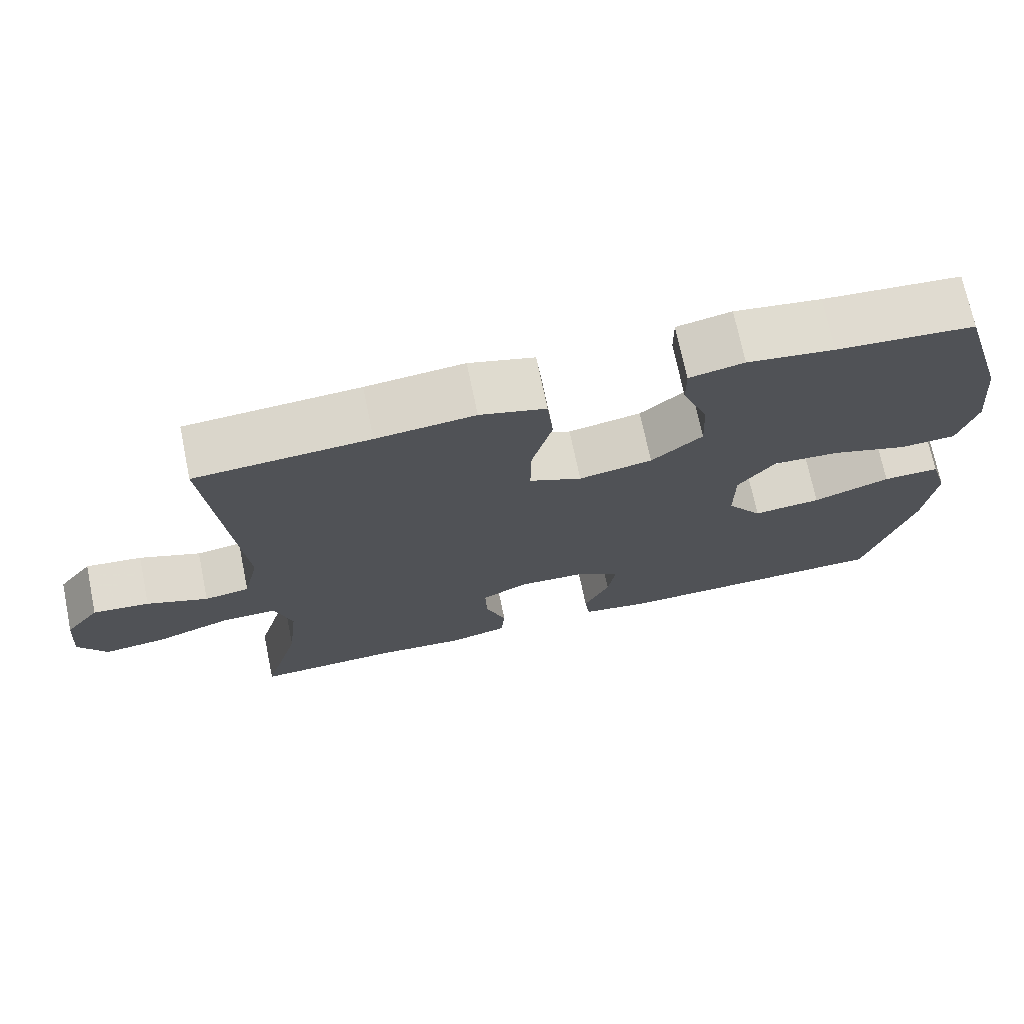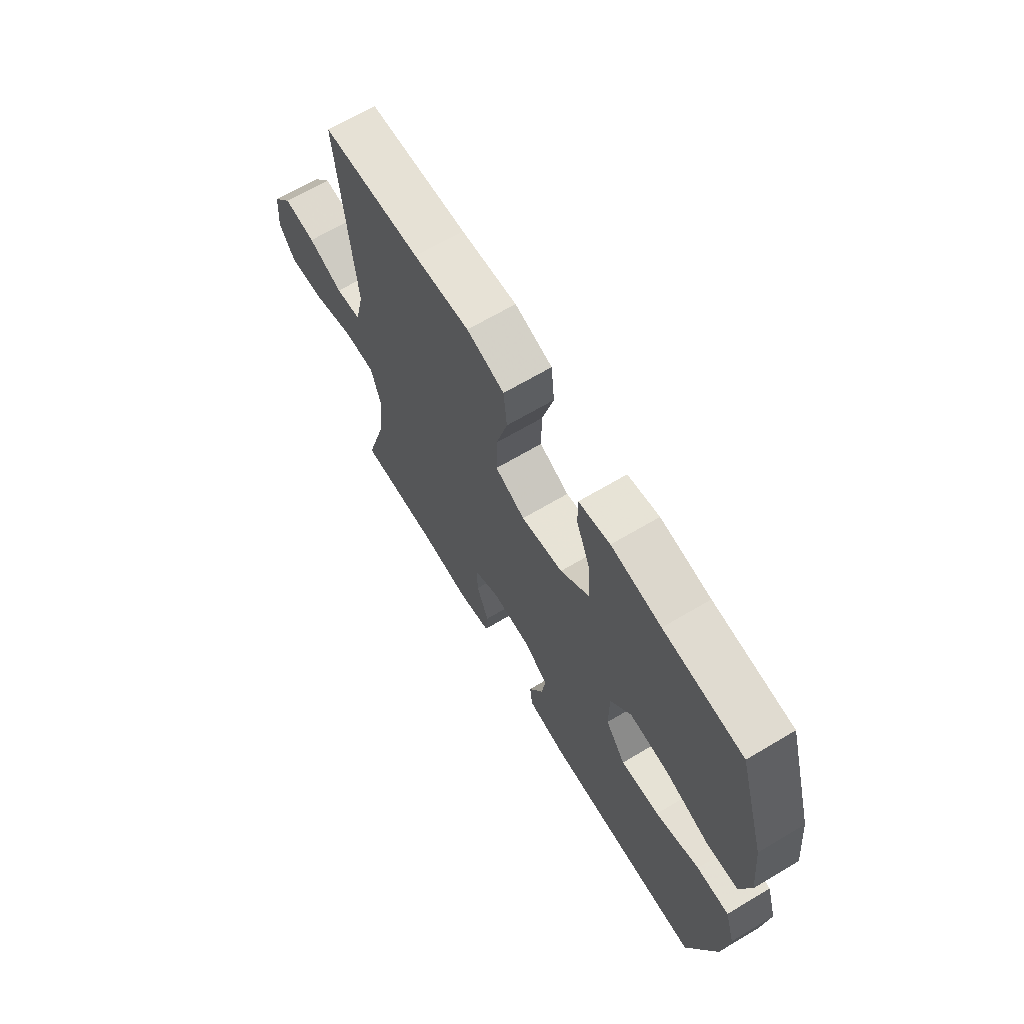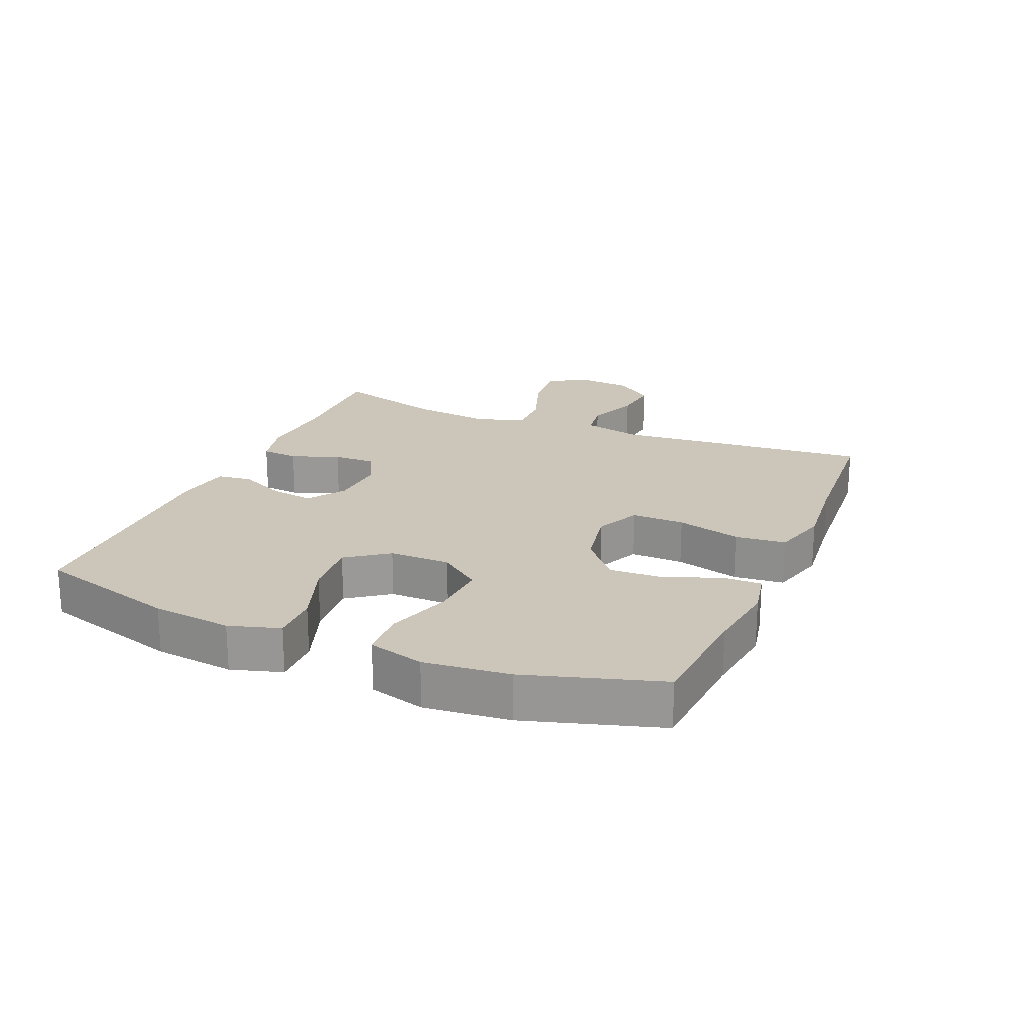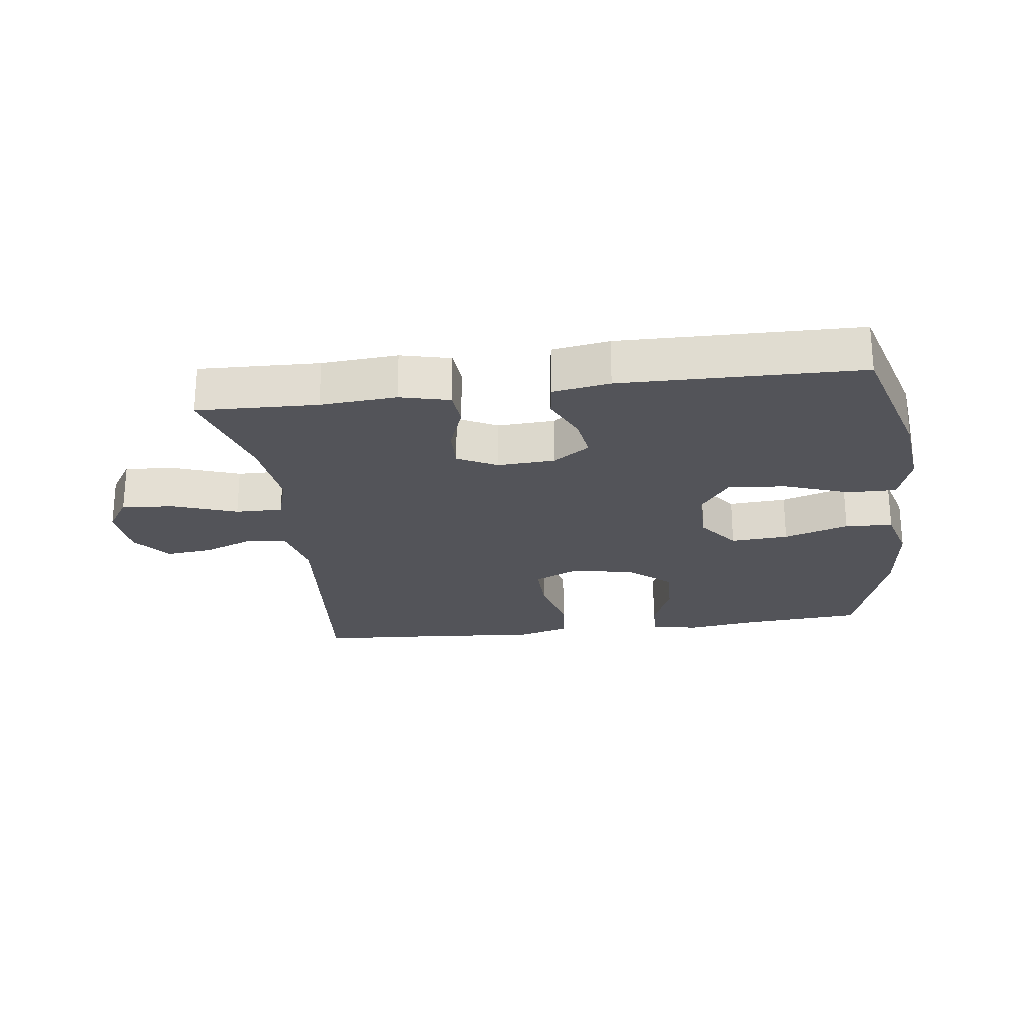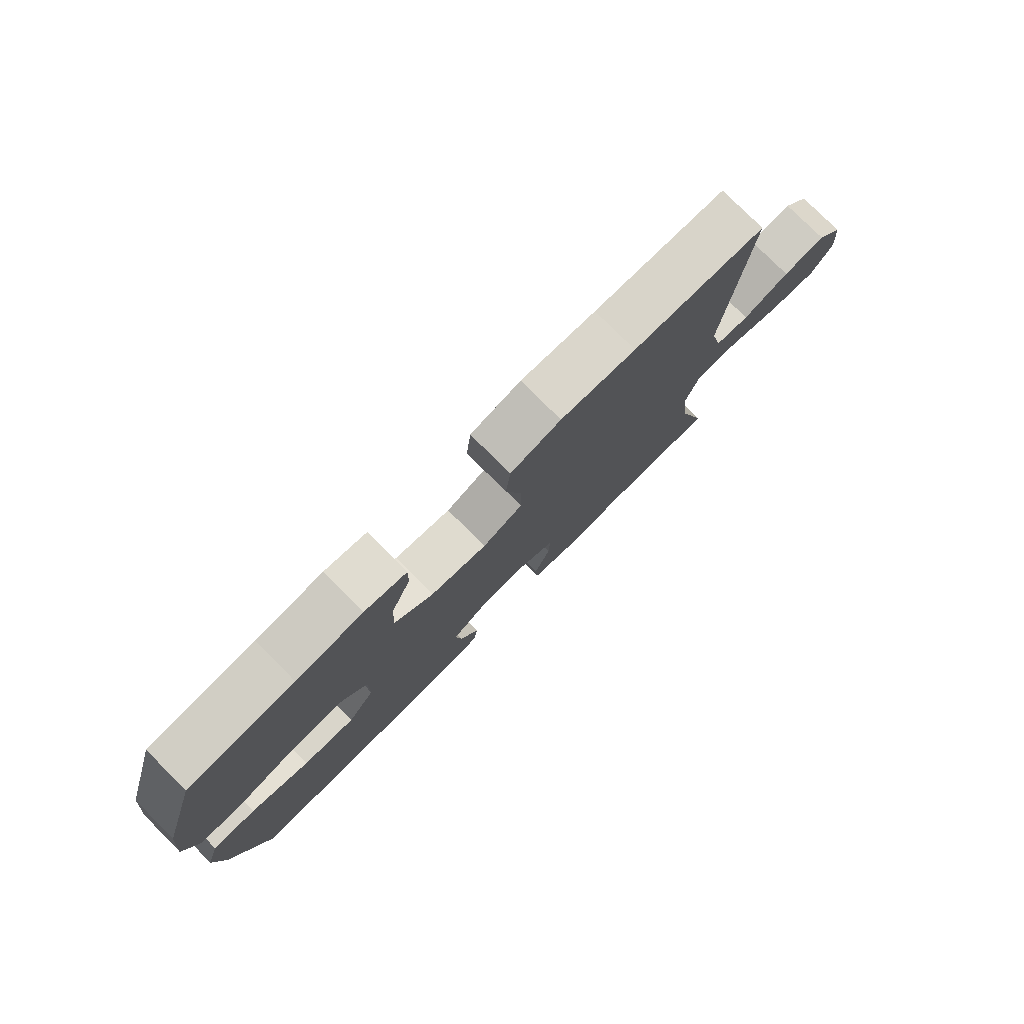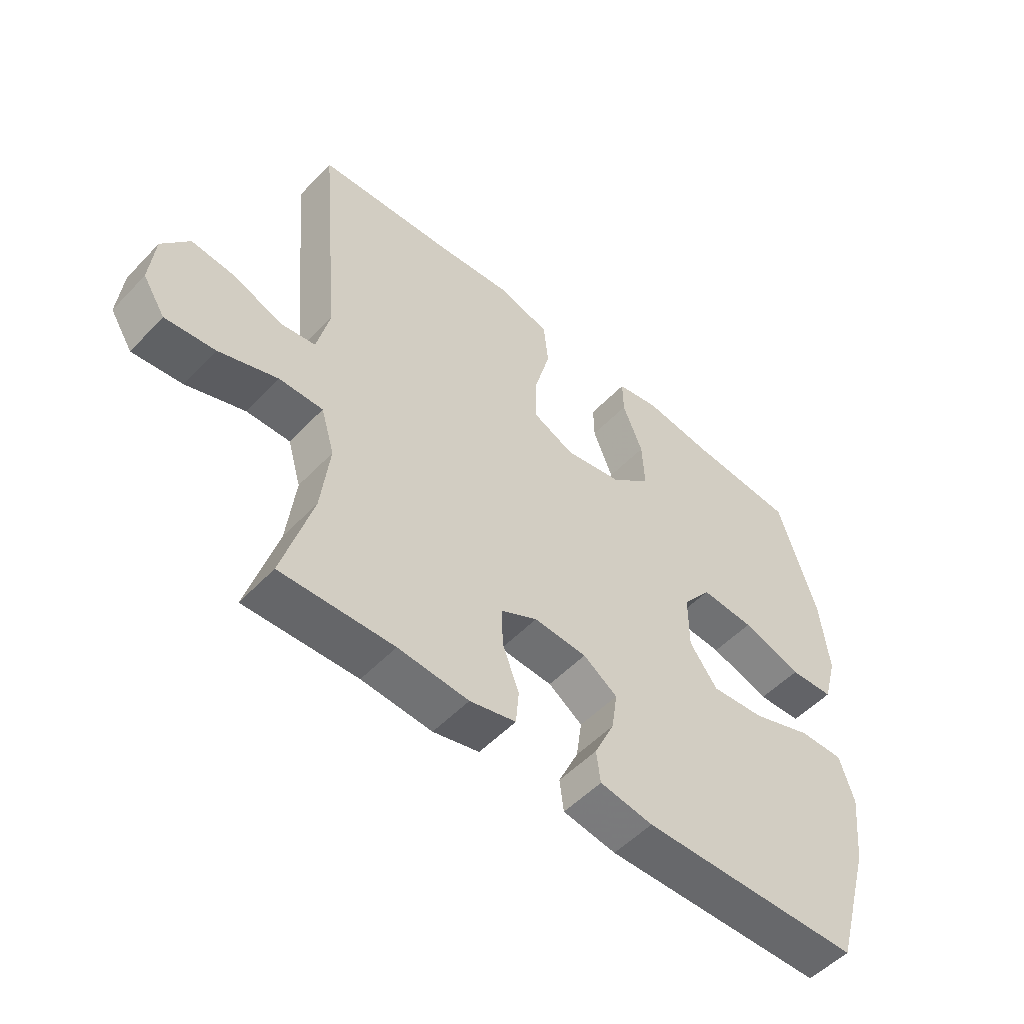
<metadata>
{"format":"obj","ext":"obj","renderer":"f3d","projection":"perspective","resolution":1024,"background":"white","views":[{"elev":71.8,"azim":168.3,"up":"+Z"},{"elev":66.7,"azim":-120.8,"up":"+Z"},{"elev":21.0,"azim":-67.0,"up":"+Y"},{"elev":-23.8,"azim":-172.6,"up":"+Y"},{"elev":78.5,"azim":-45.0,"up":"+Z"},{"elev":-52.9,"azim":137.8,"up":"+Z"}]}
</metadata>
<code>
v -0.5 0.07 0.5
v -0.316 0.07 0.514
v -0.2 0.07 0.53
v -0.127 0.07 0.515
v -0.128 0.07 0.454
v -0.162 0.07 0.368
v -0.166 0.07 0.284
v -0.098 0.07 0.226
v 0 0.07 0.208
v 0.07 0.07 0.24
v 0.069 0.07 0.323
v 0.042 0.07 0.424
v 0.05 0.07 0.503
v 0.138 0.07 0.528
v 0.269 0.07 0.515
v 0.5 0.07 0.5
v 0.463 0.07 0.098
v 0.484 0.07 0.006
v 0.544 0.07 -0.003
v 0.625 0.07 0.029
v 0.7 0.07 0.037
v 0.746 0.07 -0.023
v 0.754 0.07 -0.112
v 0.716 0.07 -0.171
v 0.632 0.07 -0.162
v 0.533 0.07 -0.127
v 0.459 0.07 -0.126
v 0.436 0.07 -0.204
v 0.45 0.07 -0.326
v 0.5 0.07 -0.5
v 0.31 0.07 -0.494
v 0.191 0.07 -0.503
v 0.113 0.07 -0.484
v 0.108 0.07 -0.426
v 0.136 0.07 -0.35
v 0.138 0.07 -0.284
v 0.076 0.07 -0.252
v -0.014 0.07 -0.257
v -0.072 0.07 -0.297
v -0.062 0.07 -0.364
v -0.028 0.07 -0.437
v -0.035 0.07 -0.491
v -0.125 0.07 -0.506
v -0.5 0.07 -0.5
v -0.564 0.07 -0.278
v -0.578 0.07 -0.153
v -0.554 0.07 -0.074
v -0.478 0.07 -0.075
v -0.375 0.07 -0.112
v -0.284 0.07 -0.12
v -0.237 0.07 -0.055
v -0.237 0.07 0.04
v -0.286 0.07 0.105
v -0.377 0.07 0.099
v -0.479 0.07 0.066
v -0.554 0.07 0.07
v -0.578 0.07 0.157
v -0.564 0.07 0.29
v -0.5 0 0.5
v -0.316 0 0.514
v -0.2 0 0.53
v -0.127 0 0.515
v -0.128 0 0.454
v -0.162 0 0.368
v -0.166 0 0.284
v -0.098 0 0.226
v 0 0 0.208
v 0.07 0 0.24
v 0.069 0 0.323
v 0.042 0 0.424
v 0.05 0 0.503
v 0.138 0 0.528
v 0.269 0 0.515
v 0.5 0 0.5
v 0.463 0 0.098
v 0.484 0 0.006
v 0.544 0 -0.003
v 0.625 0 0.029
v 0.7 0 0.037
v 0.746 0 -0.023
v 0.754 0 -0.112
v 0.716 0 -0.171
v 0.632 0 -0.162
v 0.533 0 -0.127
v 0.459 0 -0.126
v 0.436 0 -0.204
v 0.45 0 -0.326
v 0.5 0 -0.5
v 0.31 0 -0.494
v 0.191 0 -0.503
v 0.113 0 -0.484
v 0.108 0 -0.426
v 0.136 0 -0.35
v 0.138 0 -0.284
v 0.076 0 -0.252
v -0.014 0 -0.257
v -0.072 0 -0.297
v -0.062 0 -0.364
v -0.028 0 -0.437
v -0.035 0 -0.491
v -0.125 0 -0.506
v -0.5 0 -0.5
v -0.564 0 -0.278
v -0.578 0 -0.153
v -0.554 0 -0.074
v -0.478 0 -0.075
v -0.375 0 -0.112
v -0.284 0 -0.12
v -0.237 0 -0.055
v -0.237 0 0.04
v -0.286 0 0.105
v -0.377 0 0.099
v -0.479 0 0.066
v -0.554 0 0.07
v -0.578 0 0.157
v -0.564 0 0.29
f 58 1 2
f 57 58 2
f 56 57 2
f 55 56 2
f 54 55 2
f 4 5 6
f 3 4 6
f 2 3 6
f 54 2 6
f 53 54 6
f 52 53 6 7
f 51 52 7 8
f 47 48 49
f 46 47 49
f 45 46 49
f 44 45 49
f 43 44 49
f 42 43 49
f 41 42 49
f 40 41 49
f 39 40 49 50
f 38 39 50 51
f 33 34 35
f 32 33 35
f 31 32 35
f 31 35 36
f 30 31 36
f 29 30 36
f 28 29 36 37
f 24 25 26
f 23 24 26
f 22 23 26
f 21 22 26
f 20 21 26
f 19 20 26
f 18 19 26 27
f 51 8 9
f 38 51 9
f 37 38 9
f 28 37 9
f 27 28 9
f 18 27 9
f 17 18 9
f 13 14 15
f 12 13 15
f 11 12 15
f 17 9 10
f 15 16 17
f 11 15 17
f 10 11 17
f 60 59 116
f 60 116 115
f 60 115 114
f 60 114 113
f 60 113 112
f 64 63 62
f 64 62 61
f 64 61 60
f 64 60 112
f 64 112 111
f 65 64 111 110
f 66 65 110 109
f 107 106 105
f 107 105 104
f 107 104 103
f 107 103 102
f 107 102 101
f 107 101 100
f 107 100 99
f 107 99 98
f 108 107 98 97
f 109 108 97 96
f 93 92 91
f 93 91 90
f 93 90 89
f 94 93 89
f 94 89 88
f 94 88 87
f 95 94 87 86
f 84 83 82
f 84 82 81
f 84 81 80
f 84 80 79
f 84 79 78
f 84 78 77
f 85 84 77 76
f 67 66 109
f 67 109 96
f 67 96 95
f 67 95 86
f 67 86 85
f 67 85 76
f 67 76 75
f 73 72 71
f 73 71 70
f 73 70 69
f 68 67 75
f 75 74 73
f 75 73 69
f 75 69 68
f 1 59 60 2
f 2 60 61 3
f 3 61 62 4
f 4 62 63 5
f 5 63 64 6
f 6 64 65 7
f 7 65 66 8
f 8 66 67 9
f 9 67 68 10
f 10 68 69 11
f 11 69 70 12
f 12 70 71 13
f 13 71 72 14
f 14 72 73 15
f 15 73 74 16
f 16 74 75 17
f 17 75 76 18
f 18 76 77 19
f 19 77 78 20
f 20 78 79 21
f 21 79 80 22
f 22 80 81 23
f 23 81 82 24
f 24 82 83 25
f 25 83 84 26
f 26 84 85 27
f 27 85 86 28
f 28 86 87 29
f 29 87 88 30
f 30 88 89 31
f 31 89 90 32
f 32 90 91 33
f 33 91 92 34
f 34 92 93 35
f 35 93 94 36
f 36 94 95 37
f 37 95 96 38
f 38 96 97 39
f 39 97 98 40
f 40 98 99 41
f 41 99 100 42
f 42 100 101 43
f 43 101 102 44
f 44 102 103 45
f 45 103 104 46
f 46 104 105 47
f 47 105 106 48
f 48 106 107 49
f 49 107 108 50
f 50 108 109 51
f 51 109 110 52
f 52 110 111 53
f 53 111 112 54
f 54 112 113 55
f 55 113 114 56
f 56 114 115 57
f 57 115 116 58
f 58 116 59 1

</code>
